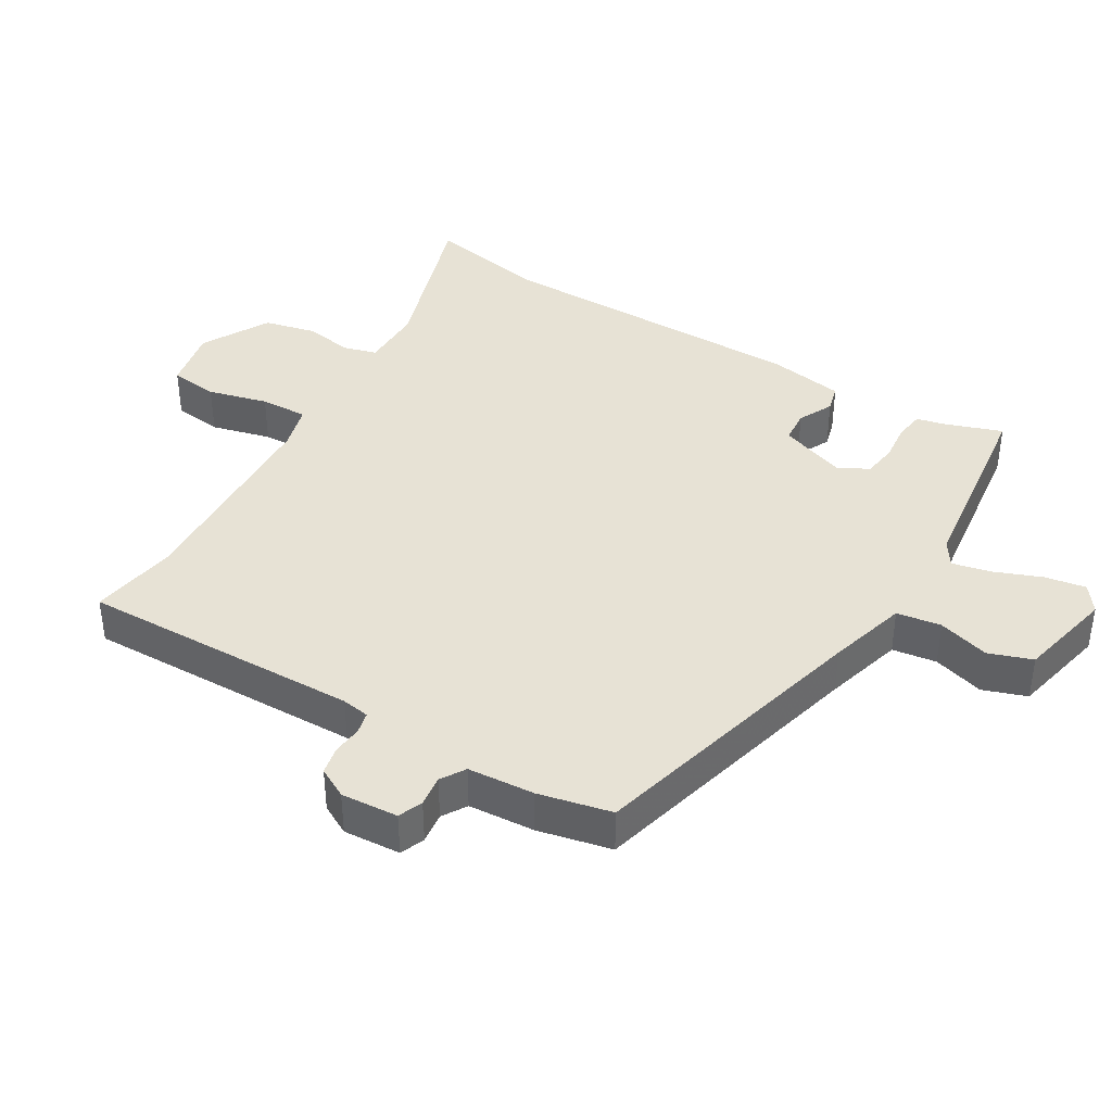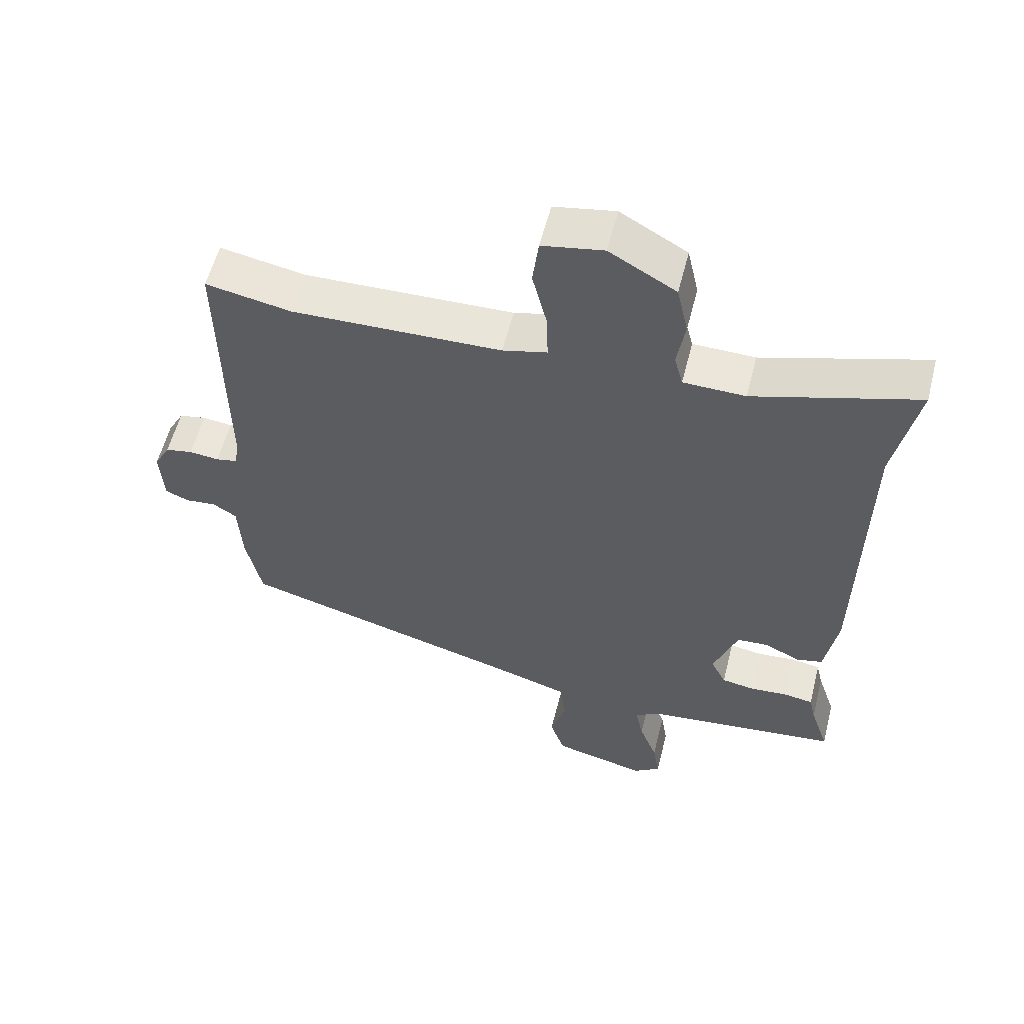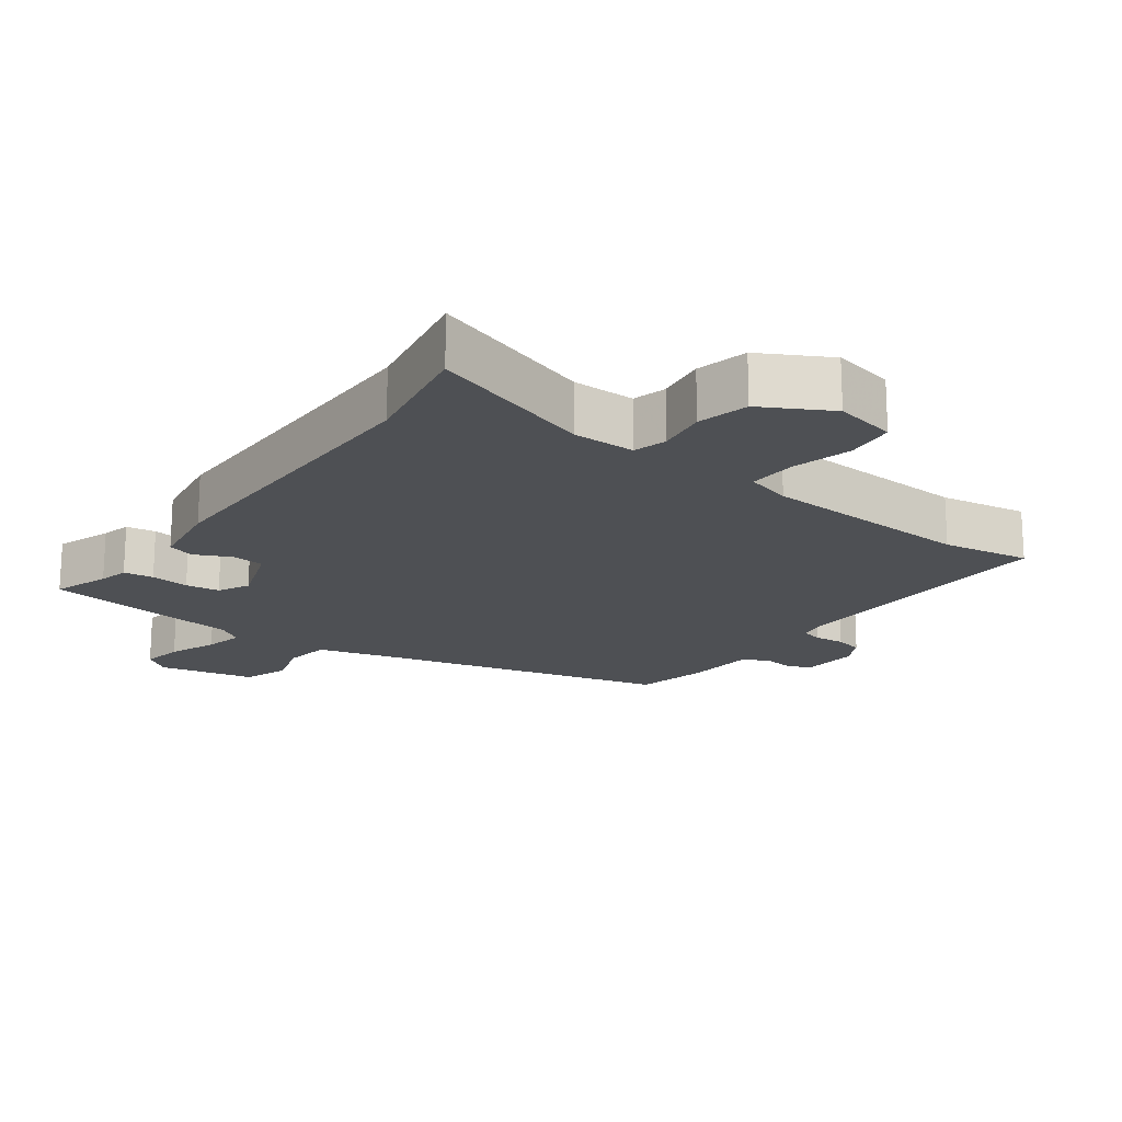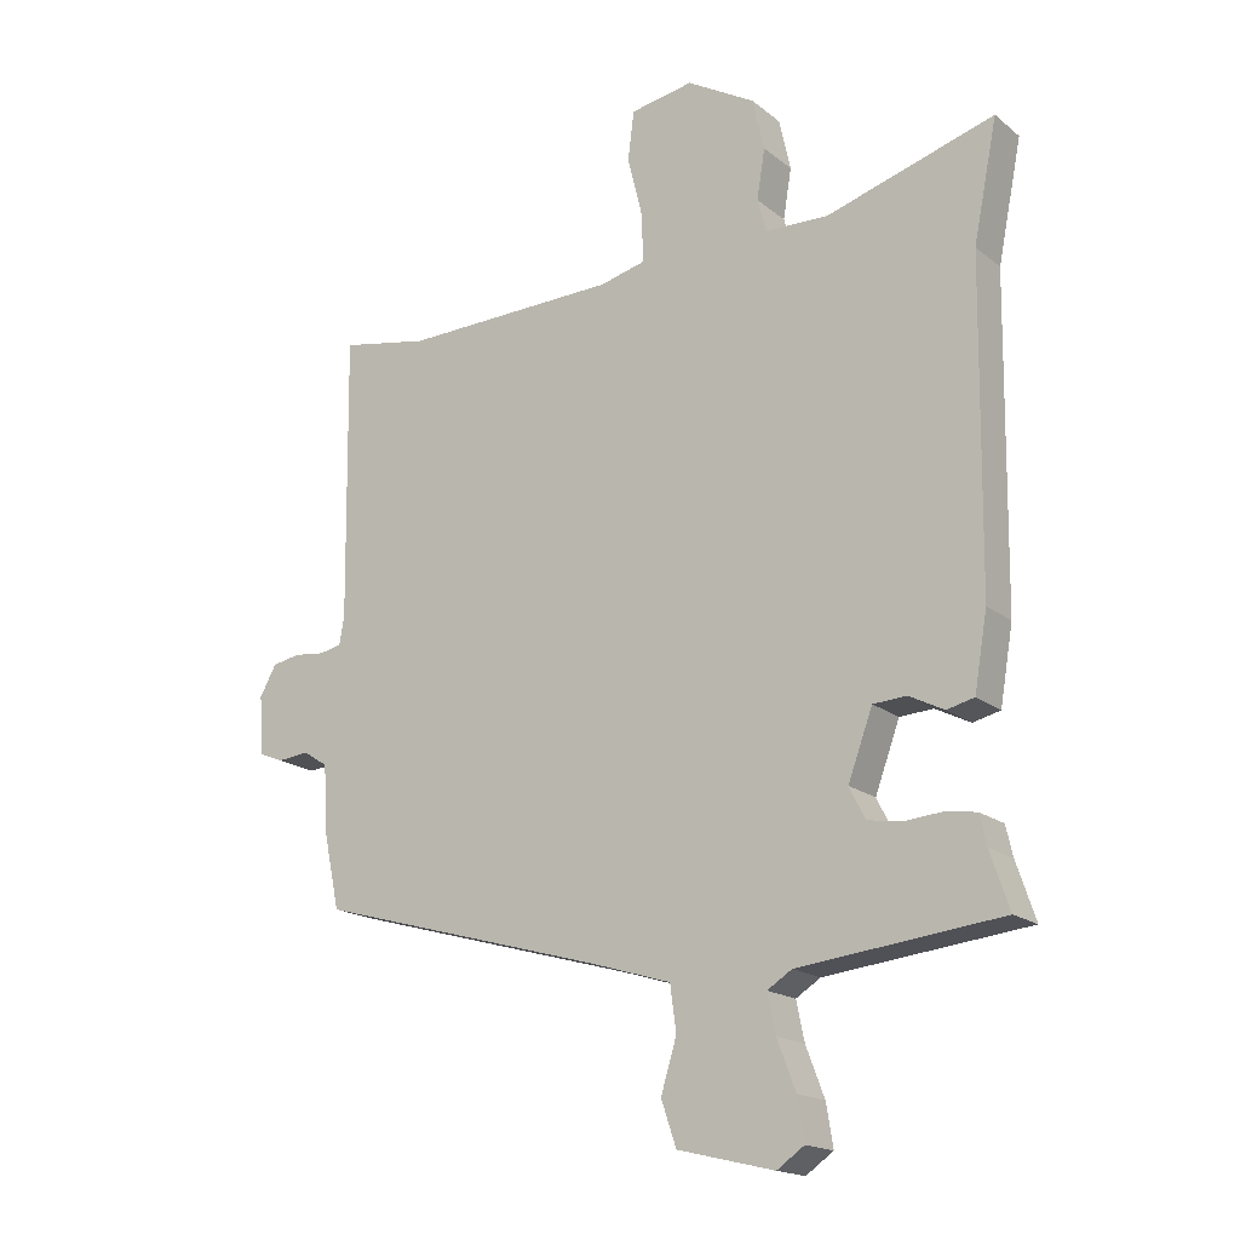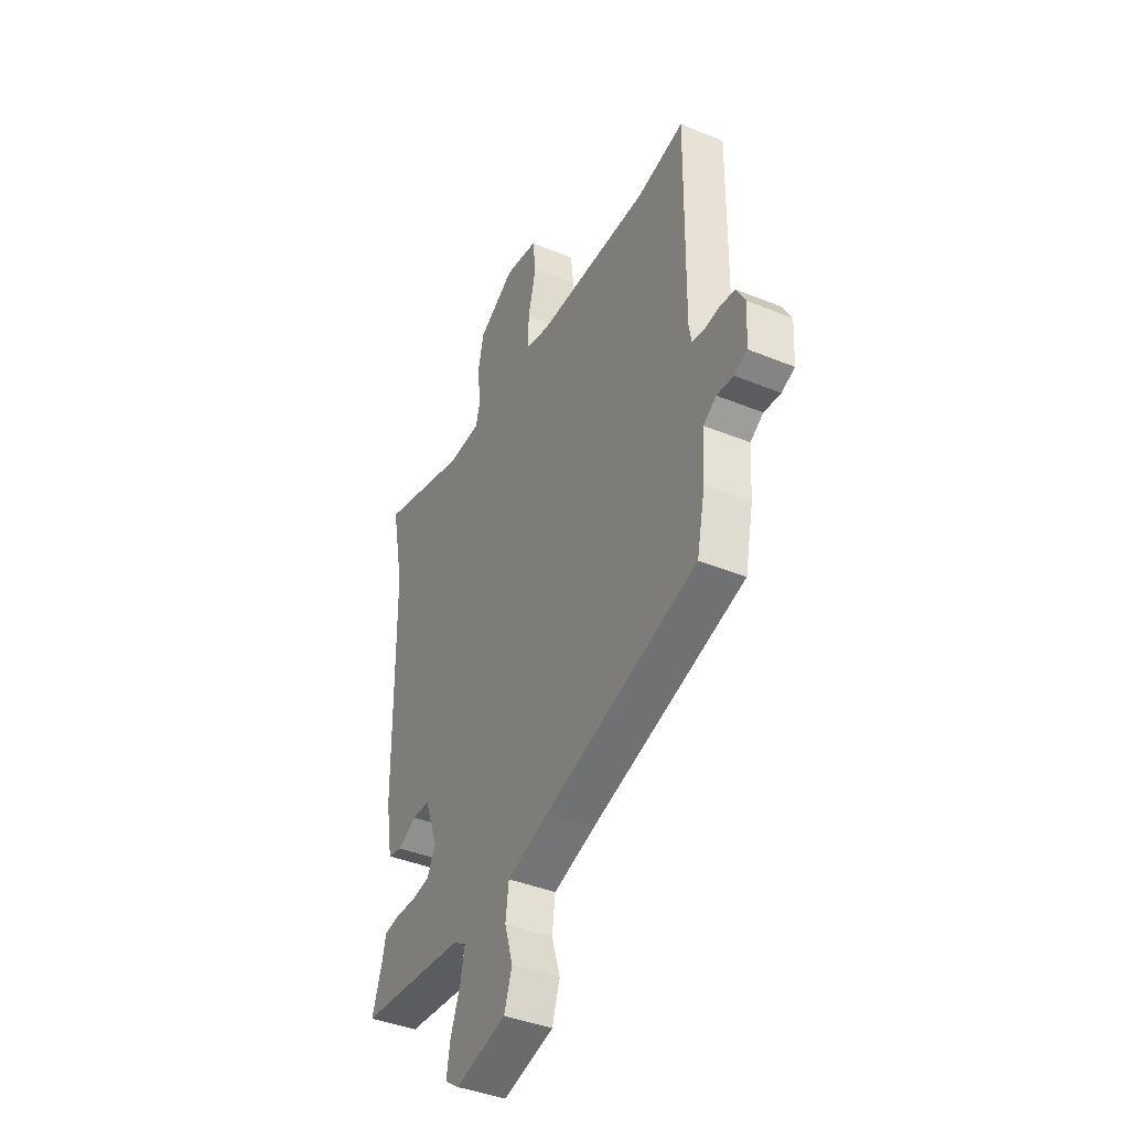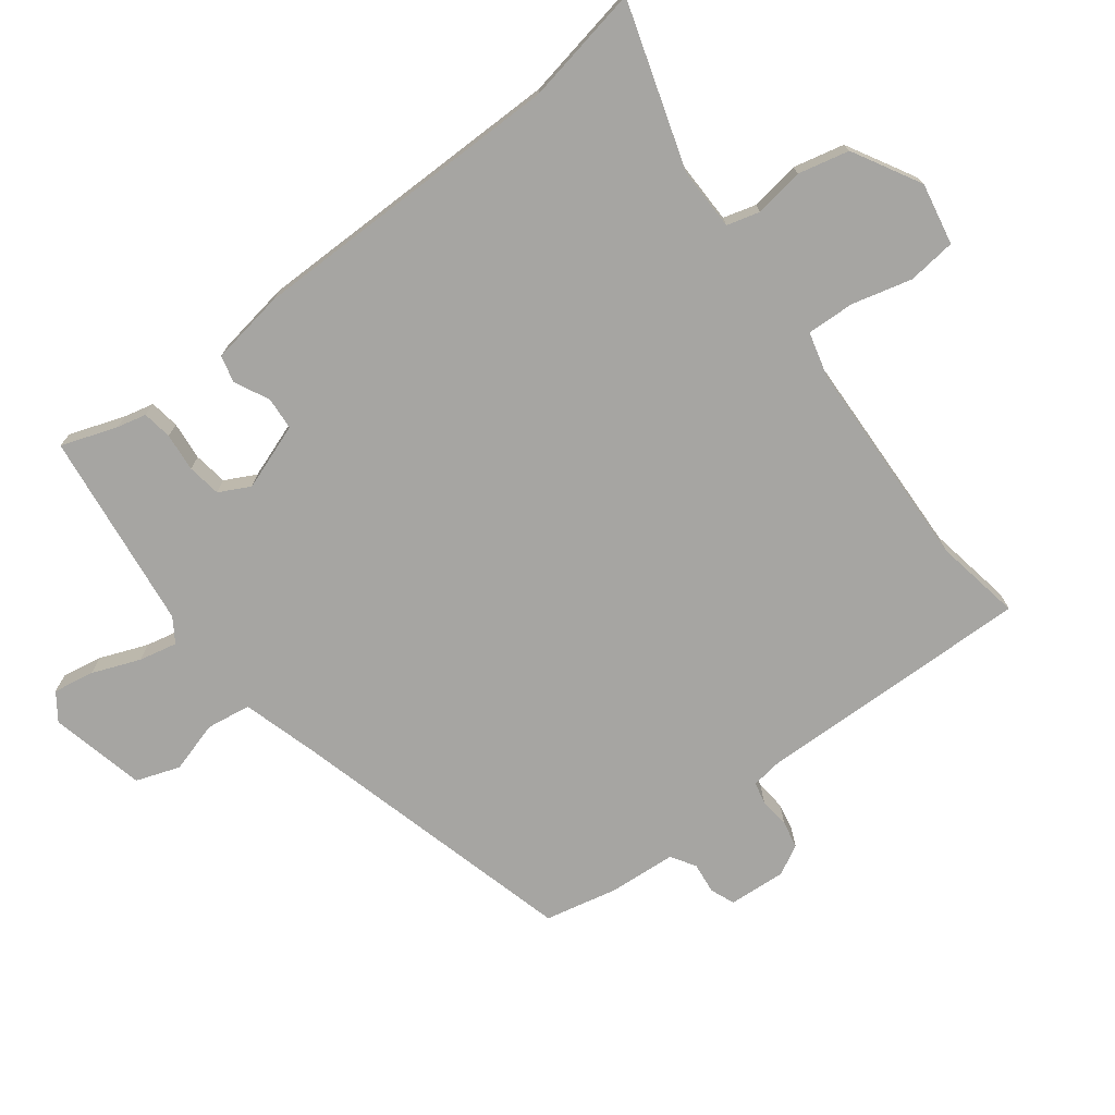
<metadata>
{"format":"obj","ext":"obj","renderer":"f3d","projection":"perspective","resolution":1024,"background":"white","views":[{"elev":40.2,"azim":120.2,"up":"+Y"},{"elev":57.1,"azim":-165.8,"up":"+Z"},{"elev":-18.5,"azim":-37.3,"up":"+Y"},{"elev":-17.5,"azim":-146.4,"up":"+Z"},{"elev":-40.7,"azim":63.4,"up":"+Z"},{"elev":-73.7,"azim":-53.3,"up":"+Y"}]}
</metadata>
<code>
v -0.48 0.07 0.399
v -0.515 0.07 0.574
v -0.27 0.07 0.499
v -0.177 0.07 0.501
v -0.164 0.07 0.55
v -0.176 0.07 0.623
v -0.159 0.07 0.699
v -0.059 0.07 0.756
v 0.033 0.07 0.739
v 0.042 0.07 0.667
v 0.02 0.07 0.578
v 0.018 0.07 0.507
v 0.085 0.07 0.49
v 0.4 0.07 0.481
v 0.529 0.07 0.505
v 0.524 0.07 0.089
v 0.531 0.07 0.048
v 0.563 0.07 0.041
v 0.608 0.07 0.046
v 0.649 0.07 0.038
v 0.673 0.07 -0.006
v 0.668 0.07 -0.091
v 0.632 0.07 -0.106
v 0.586 0.07 -0.101
v 0.55 0.07 -0.124
v 0.544 0.07 -0.223
v 0.521 0.07 -0.332
v 0.097 0.07 -0.45
v -0.019 0.07 -0.485
v -0.028 0.07 -0.551
v -0.005 0.07 -0.627
v -0.027 0.07 -0.692
v -0.168 0.07 -0.726
v -0.208 0.07 -0.698
v -0.198 0.07 -0.637
v -0.171 0.07 -0.566
v -0.159 0.07 -0.509
v -0.195 0.07 -0.486
v -0.491 0.07 -0.452
v -0.463 0.07 -0.369
v -0.453 0.07 -0.325
v -0.409 0.07 -0.318
v -0.352 0.07 -0.323
v -0.302 0.07 -0.315
v -0.279 0.07 -0.269
v -0.315 0.07 -0.171
v -0.364 0.07 -0.168
v -0.415 0.07 -0.194
v -0.455 0.07 -0.184
v -0.474 0.07 -0.073
v -0.48 0 0.399
v -0.515 0 0.574
v -0.27 0 0.499
v -0.177 0 0.501
v -0.164 0 0.55
v -0.176 0 0.623
v -0.159 0 0.699
v -0.059 0 0.756
v 0.033 0 0.739
v 0.042 0 0.667
v 0.02 0 0.578
v 0.018 0 0.507
v 0.085 0 0.49
v 0.4 0 0.481
v 0.529 0 0.505
v 0.524 0 0.089
v 0.531 0 0.048
v 0.563 0 0.041
v 0.608 0 0.046
v 0.649 0 0.038
v 0.673 0 -0.006
v 0.668 0 -0.091
v 0.632 0 -0.106
v 0.586 0 -0.101
v 0.55 0 -0.124
v 0.544 0 -0.223
v 0.521 0 -0.332
v 0.097 0 -0.45
v -0.019 0 -0.485
v -0.028 0 -0.551
v -0.005 0 -0.627
v -0.027 0 -0.692
v -0.168 0 -0.726
v -0.208 0 -0.698
v -0.198 0 -0.637
v -0.171 0 -0.566
v -0.159 0 -0.509
v -0.195 0 -0.486
v -0.491 0 -0.452
v -0.463 0 -0.369
v -0.453 0 -0.325
v -0.409 0 -0.318
v -0.352 0 -0.323
v -0.302 0 -0.315
v -0.279 0 -0.269
v -0.315 0 -0.171
v -0.364 0 -0.168
v -0.415 0 -0.194
v -0.455 0 -0.184
v -0.474 0 -0.073
f 47 48 49 50
f 46 47 50 1
f 45 46 1 2
f 40 41 42 43
f 38 39 40 43
f 37 38 43 44
f 33 34 35 36
f 33 36 37
f 30 31 32 33
f 29 30 33 37
f 28 29 37 44
f 25 26 27 28
f 21 22 23 24
f 21 24 25
f 18 19 20 21
f 17 18 21 25
f 16 17 25 28
f 14 15 16 28
f 8 9 10 11
f 8 11 12
f 5 6 7 8
f 4 5 8 12
f 45 2 3
f 45 3 4
f 14 28 44 45
f 13 14 45
f 4 12 13 45
f 100 99 98 97
f 51 100 97 96
f 52 51 96 95
f 93 92 91 90
f 93 90 89 88
f 94 93 88 87
f 86 85 84 83
f 87 86 83
f 83 82 81 80
f 87 83 80 79
f 94 87 79 78
f 78 77 76 75
f 74 73 72 71
f 75 74 71
f 71 70 69 68
f 75 71 68 67
f 78 75 67 66
f 78 66 65 64
f 61 60 59 58
f 62 61 58
f 58 57 56 55
f 62 58 55 54
f 53 52 95
f 54 53 95
f 95 94 78 64
f 95 64 63
f 95 63 62 54
f 1 51 52 2
f 2 52 53 3
f 3 53 54 4
f 4 54 55 5
f 5 55 56 6
f 6 56 57 7
f 7 57 58 8
f 8 58 59 9
f 9 59 60 10
f 10 60 61 11
f 11 61 62 12
f 12 62 63 13
f 13 63 64 14
f 14 64 65 15
f 15 65 66 16
f 16 66 67 17
f 17 67 68 18
f 18 68 69 19
f 19 69 70 20
f 20 70 71 21
f 21 71 72 22
f 22 72 73 23
f 23 73 74 24
f 24 74 75 25
f 25 75 76 26
f 26 76 77 27
f 27 77 78 28
f 28 78 79 29
f 29 79 80 30
f 30 80 81 31
f 31 81 82 32
f 32 82 83 33
f 33 83 84 34
f 34 84 85 35
f 35 85 86 36
f 36 86 87 37
f 37 87 88 38
f 38 88 89 39
f 39 89 90 40
f 40 90 91 41
f 41 91 92 42
f 42 92 93 43
f 43 93 94 44
f 44 94 95 45
f 45 95 96 46
f 46 96 97 47
f 47 97 98 48
f 48 98 99 49
f 49 99 100 50
f 50 100 51 1

</code>
